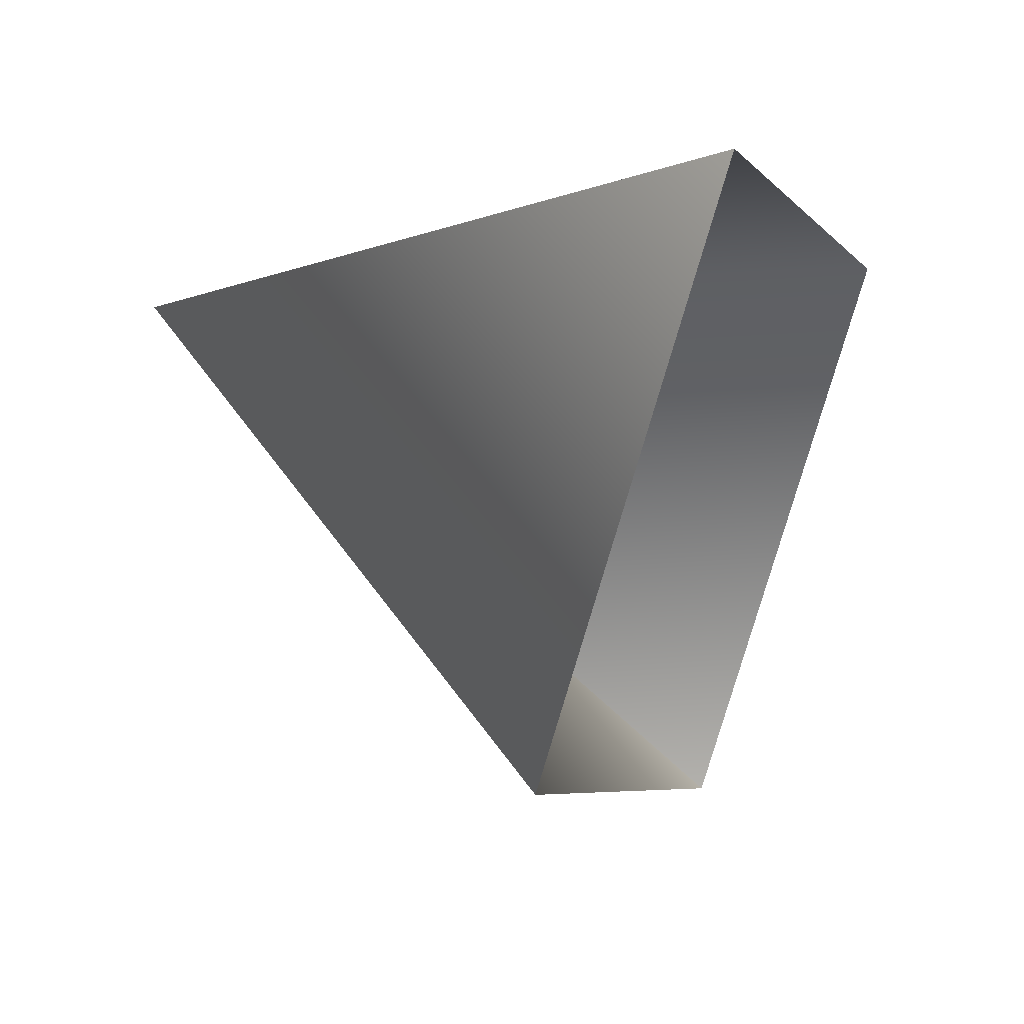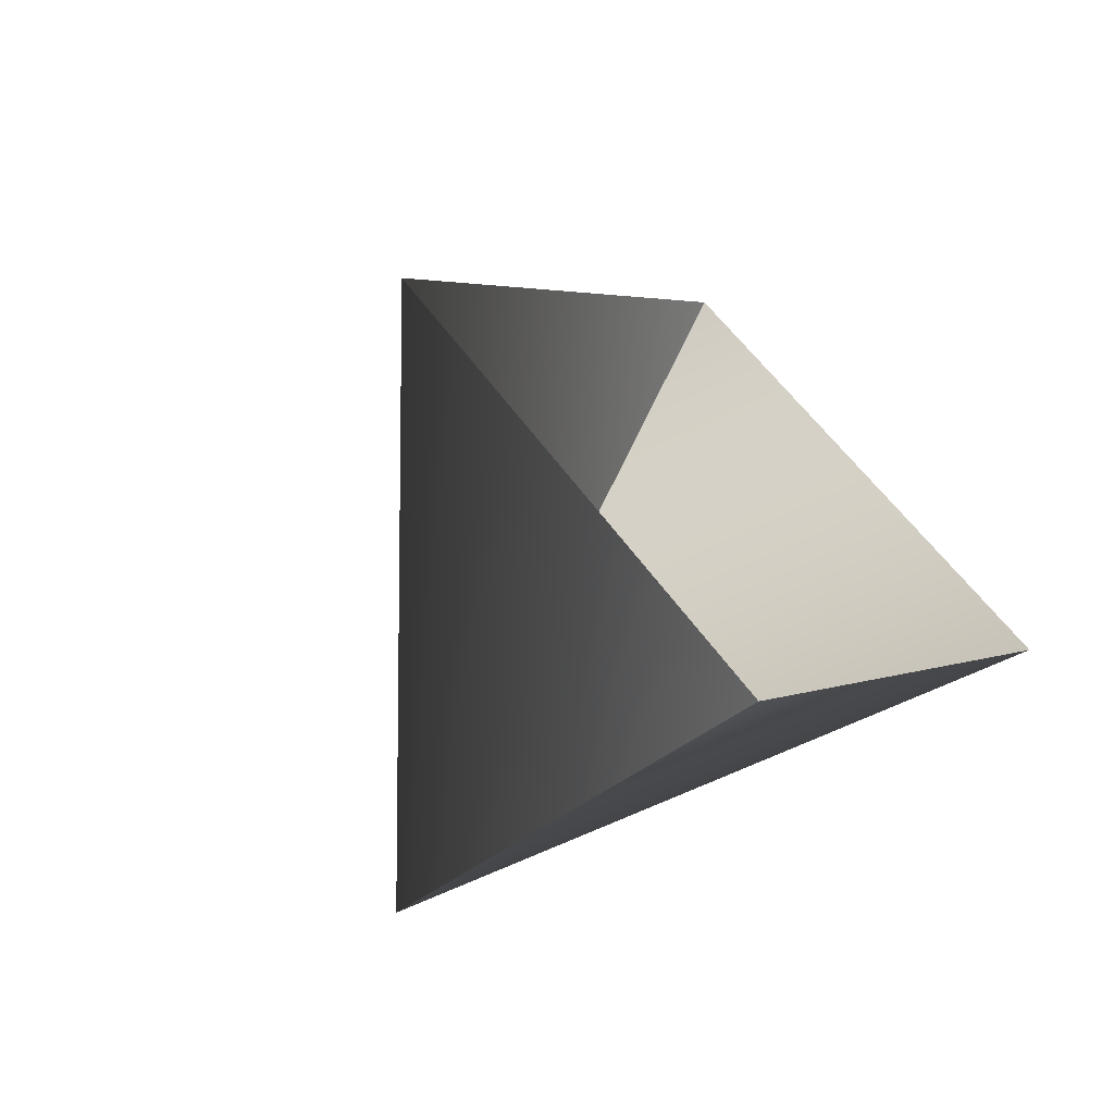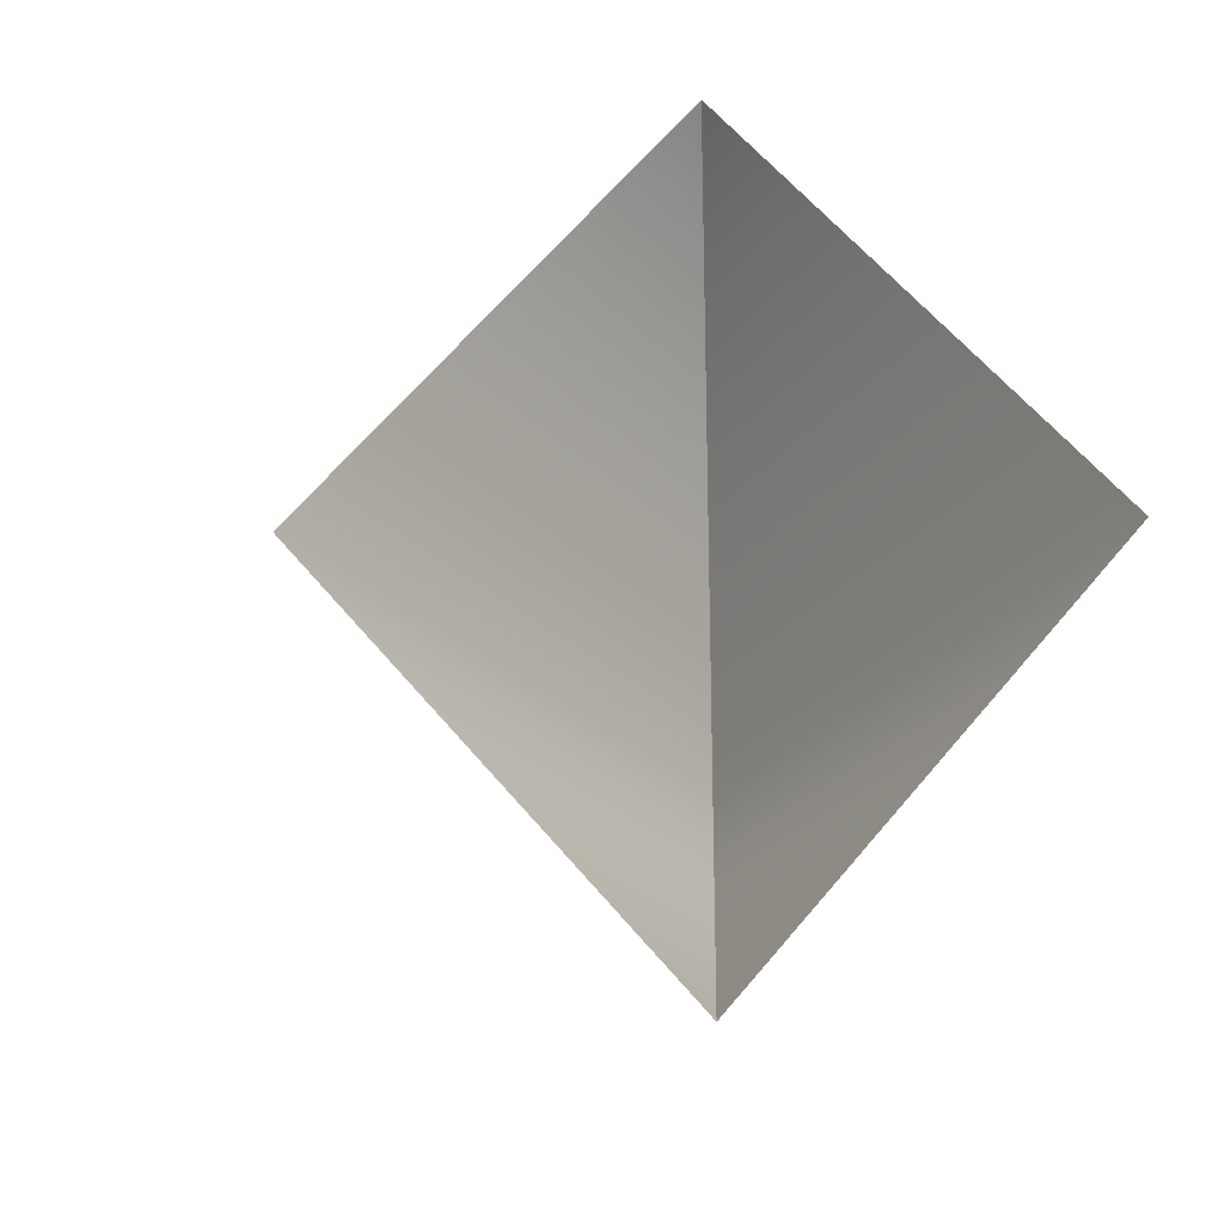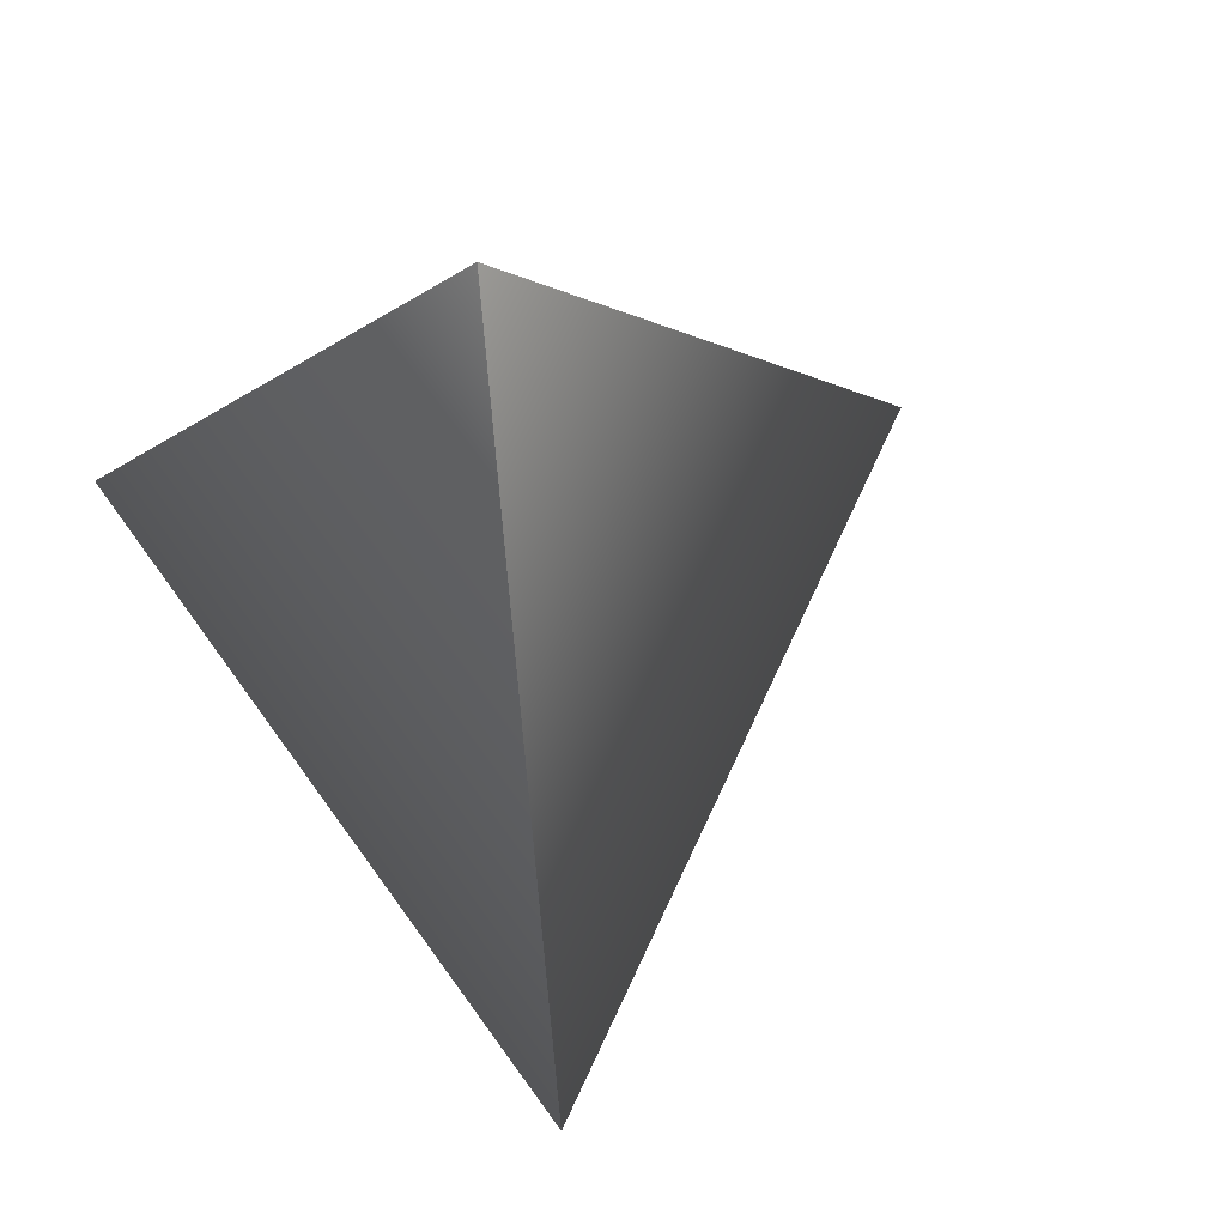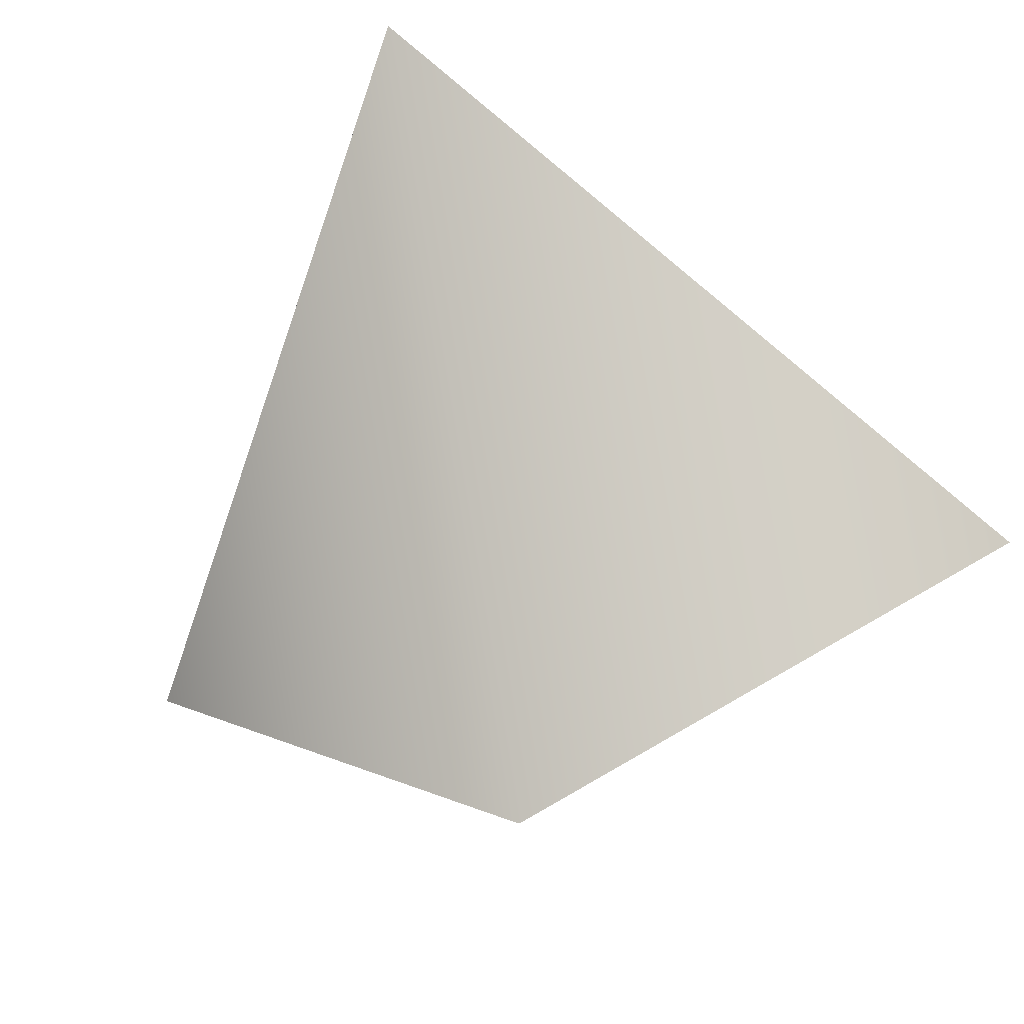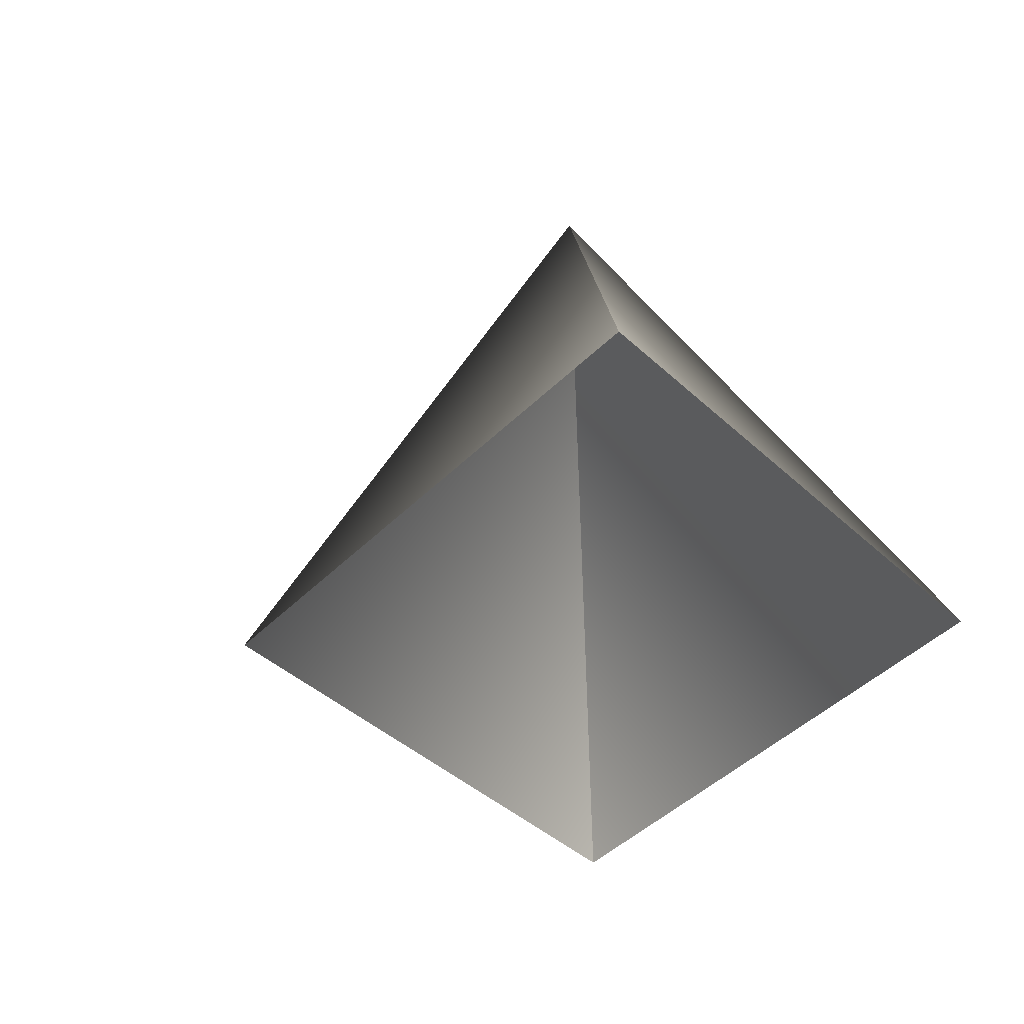
<metadata>
{"format":"obj","ext":"obj","renderer":"f3d","projection":"perspective","resolution":1024,"background":"white","views":[{"elev":-42.5,"azim":-178.8,"up":"+Z"},{"elev":-62.3,"azim":-150.3,"up":"+Y"},{"elev":-25.4,"azim":-115.3,"up":"+Y"},{"elev":74.8,"azim":57.0,"up":"+Y"},{"elev":-38.0,"azim":108.0,"up":"+Z"},{"elev":49.0,"azim":-119.9,"up":"+Y"}]}
</metadata>
<code>
g Plane60
v -8265 -1133 1.635e+04
v -8251 -1145 1.636e+04
v -8261 -1145 1.634e+04
v -8265 -1133 1.635e+04
v -8270 -1145 1.636e+04
v -8251 -1145 1.636e+04
v -8265 -1156 1.635e+04
v -8265 -1156 1.635e+04
f 1 2 3
f 8 3 2
f 4 5 6
f 7 6 5

</code>
